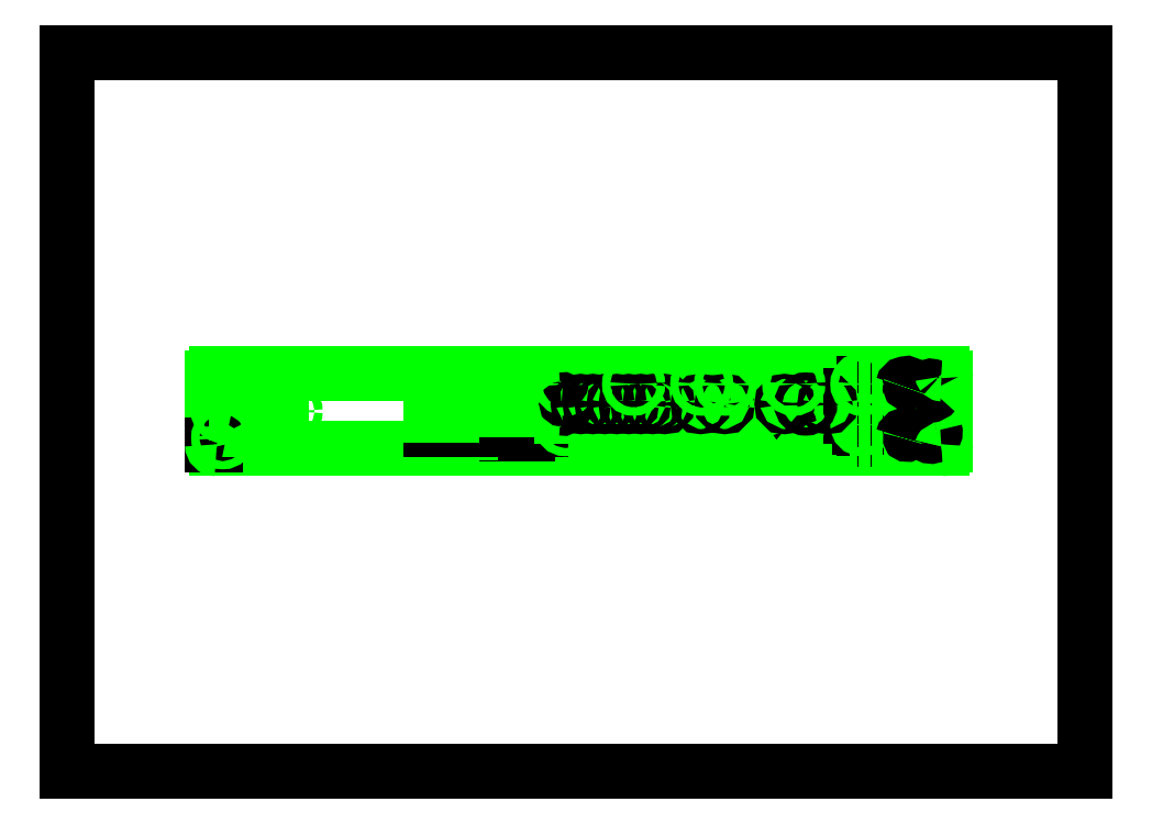
<metadata>
{"format":"dxf","ext":"dxf","renderer":"ezdxf+matplotlib","layout":"modelspace","background":"white","min_lineweight":24,"dpi":150}
</metadata>
<code>
0
SECTION
2
ENTITIES
0
LINE
8
0
10
0
20
0
11
0
21
420
0
LINE
8
0
10
0
20
0
11
594
21
0
0
LINE
8
0
10
0
20
420
11
594
21
420
0
LINE
8
0
10
594
20
0
11
594
21
420
0
LINE
8
0
10
84.69
20
191
11
84.69
21
229.9
0
LINE
8
0
10
86.29
20
191
11
86.29
21
229.9
0
LINE
8
AXES
10
96.44
20
202.5
11
96.44
21
218.3
0
LINE
8
AXES
10
124.7
20
218.3
11
124.7
21
202.5
0
LINE
8
0
10
212.4
20
197.1
11
212.4
21
208.2
0
LINE
8
0
10
216.2
20
199.5
11
216.2
21
204.6
0
LINE
8
0
10
216.2
20
206.9
11
216.2
21
208.2
0
LINE
8
0
10
218.6
20
208.2
11
218.6
21
206.9
0
LINE
8
0
10
218.6
20
204.6
11
218.6
21
199.5
0
LINE
8
0
10
223.7
20
199.5
11
223.7
21
204.6
0
LINE
8
0
10
223.7
20
206.9
11
223.7
21
208.2
0
LINE
8
0
10
224.6
20
208.2
11
224.6
21
197.1
0
LINE
8
0
10
229
20
197.7
11
229
21
211.9
0
LINE
8
0
10
231.1
20
199.5
11
231.1
21
204.6
0
LINE
8
0
10
231.1
20
206.9
11
231.1
21
211.9
0
LINE
8
0
10
235.6
20
211.9
11
235.6
21
197.7
0
LINE
8
0
10
240.1
20
196.7
11
240.1
21
211.2
0
LINE
8
0
10
241.3
20
211.2
11
241.3
21
206.9
0
LINE
8
0
10
241.3
20
204.6
11
241.3
21
199.5
0
LINE
8
0
10
246.4
20
199.5
11
246.4
21
204.6
0
LINE
8
0
10
246.4
20
206.9
11
246.4
21
211.2
0
LINE
8
0
10
248.7
20
211.2
11
248.7
21
206.9
0
LINE
8
0
10
248.7
20
204.6
11
248.7
21
199.5
0
LINE
8
0
10
248.7
20
196.7
11
248.7
21
197.1
0
LINE
8
0
10
253.8
20
196.7
11
253.8
21
197.1
0
LINE
8
0
10
253.8
20
199.5
11
253.8
21
204.6
0
LINE
8
0
10
253.8
20
206.9
11
253.8
21
211.2
0
LINE
8
0
10
256.2
20
211.2
11
256.2
21
206.9
0
LINE
8
0
10
256.2
20
204.6
11
256.2
21
199.5
0
LINE
8
0
10
256.2
20
196.7
11
256.2
21
197.1
0
LINE
8
0
10
257
20
211.2
11
257
21
196.7
0
LINE
8
0
10
263.2
20
196.7
11
263.2
21
211.2
0
LINE
8
0
10
263.6
20
211.2
11
263.6
21
206.9
0
LINE
8
0
10
263.6
20
204.6
11
263.6
21
199.5
0
LINE
8
0
10
263.6
20
196.7
11
263.6
21
197.1
0
LINE
8
0
10
268.7
20
196.7
11
268.7
21
197.1
0
LINE
8
0
10
268.7
20
199.5
11
268.7
21
204.6
0
LINE
8
0
10
268.7
20
206.9
11
268.7
21
211.2
0
LINE
8
0
10
271
20
211.2
11
271
21
206.9
0
LINE
8
0
10
271
20
204.6
11
271
21
199.5
0
LINE
8
0
10
276.1
20
199.5
11
276.1
21
204.6
0
LINE
8
0
10
276.1
20
206.9
11
276.1
21
211.2
0
LINE
8
0
10
280.1
20
211.2
11
280.1
21
196.7
0
LINE
8
0
10
87.08
20
188.6
11
510.3
21
188.6
0
LINE
8
0
10
86.29
20
191
11
84.69
21
191
0
LINE
8
0
10
511.1
20
191
11
512.7
21
191
0
LINE
8
0
10
507.6
20
193.8
11
502.6
21
193.8
0
LINE
8
0
10
500.2
20
193.8
11
495.1
21
193.8
0
LINE
8
0
10
492.8
20
193.8
11
487.7
21
193.8
0
LINE
8
0
10
485.3
20
193.8
11
480.2
21
193.8
0
LINE
8
0
10
477.9
20
193.8
11
472.8
21
193.8
0
LINE
8
0
10
280.1
20
196.7
11
263.2
21
196.7
0
LINE
8
0
10
257
20
196.7
11
240.1
21
196.7
0
LINE
8
0
10
484.7
20
197.1
11
480.2
21
197.1
0
LINE
8
0
10
477.2
20
197.1
11
472.8
21
197.1
0
LINE
8
0
10
268.7
20
197.1
11
263.6
21
197.1
0
LINE
8
0
10
257
20
197.1
11
256.2
21
197.1
0
LINE
8
0
10
253.8
20
197.1
11
248.7
21
197.1
0
LINE
8
0
10
224.6
20
197.1
11
212.4
21
197.1
0
LINE
8
0
10
235.6
20
197.7
11
229
21
197.7
0
LINE
8
0
10
288.3
20
207.5
11
288.3
21
221.5
0
LINE
8
0
10
472.8
20
198.9
11
477.9
21
198.9
0
LINE
8
0
10
480.2
20
198.9
11
485.3
21
198.9
0
LINE
8
0
10
487.7
20
198.9
11
492.8
21
198.9
0
LINE
8
0
10
495.1
20
198.9
11
500.2
21
198.9
0
LINE
8
0
10
502.6
20
198.9
11
507.6
21
198.9
0
LINE
8
0
10
212.4
20
199.5
11
216.2
21
199.5
0
LINE
8
0
10
218.6
20
199.5
11
223.7
21
199.5
0
LINE
8
0
10
229
20
199.5
11
231.1
21
199.5
0
LINE
8
0
10
241.3
20
199.5
11
246.4
21
199.5
0
LINE
8
0
10
248.7
20
199.5
11
253.8
21
199.5
0
LINE
8
0
10
256.2
20
199.5
11
257
21
199.5
0
LINE
8
0
10
263.6
20
199.5
11
268.7
21
199.5
0
LINE
8
0
10
271
20
199.5
11
276.1
21
199.5
0
LINE
8
AXES
10
122.2
20
200
11
98.94
21
200
0
LINE
8
0
10
507.6
20
201.2
11
502.6
21
201.2
0
LINE
8
0
10
500.2
20
201.2
11
495.1
21
201.2
0
LINE
8
0
10
492.8
20
201.2
11
487.7
21
201.2
0
LINE
8
0
10
485.3
20
201.2
11
480.2
21
201.2
0
LINE
8
0
10
477.9
20
201.2
11
472.8
21
201.2
0
LINE
8
0
10
492.1
20
204.6
11
487.7
21
204.6
0
LINE
8
0
10
484.7
20
204.6
11
480.2
21
204.6
0
LINE
8
0
10
477.2
20
204.6
11
472.8
21
204.6
0
LINE
8
0
10
465.1
20
204.6
11
464.7
21
204.6
0
LINE
8
0
10
276.1
20
204.6
11
271
21
204.6
0
LINE
8
0
10
268.7
20
204.6
11
263.6
21
204.6
0
LINE
8
0
10
257
20
204.6
11
256.2
21
204.6
0
LINE
8
0
10
253.8
20
204.6
11
248.7
21
204.6
0
LINE
8
0
10
246.4
20
204.6
11
241.3
21
204.6
0
LINE
8
0
10
231.1
20
204.6
11
229
21
204.6
0
LINE
8
0
10
223.7
20
204.6
11
218.6
21
204.6
0
LINE
8
0
10
216.2
20
204.6
11
212.4
21
204.6
0
LINE
8
0
10
472.8
20
206.3
11
477.9
21
206.3
0
LINE
8
0
10
480.2
20
206.3
11
485.3
21
206.3
0
LINE
8
0
10
487.7
20
206.3
11
492.8
21
206.3
0
LINE
8
0
10
495.1
20
206.3
11
500.2
21
206.3
0
LINE
8
0
10
502.6
20
206.3
11
507.6
21
206.3
0
LINE
8
0
10
212.4
20
206.9
11
216.2
21
206.9
0
LINE
8
0
10
218.6
20
206.9
11
223.7
21
206.9
0
LINE
8
0
10
229
20
206.9
11
231.1
21
206.9
0
LINE
8
0
10
241.3
20
206.9
11
246.4
21
206.9
0
LINE
8
0
10
248.7
20
206.9
11
253.8
21
206.9
0
LINE
8
0
10
256.2
20
206.9
11
257
21
206.9
0
LINE
8
0
10
263.6
20
206.9
11
268.7
21
206.9
0
LINE
8
0
10
271
20
206.9
11
276.1
21
206.9
0
LINE
8
0
10
466.3
20
207.5
11
381.8
21
207.5
0
LINE
8
0
10
372.8
20
207.5
11
288.3
21
207.5
0
LINE
8
0
10
212.4
20
208.2
11
224.6
21
208.2
0
LINE
8
0
10
507.6
20
208.7
11
502.6
21
208.7
0
LINE
8
0
10
500.2
20
208.7
11
495.1
21
208.7
0
LINE
8
0
10
492.8
20
208.7
11
487.7
21
208.7
0
LINE
8
0
10
485.3
20
208.7
11
480.2
21
208.7
0
LINE
8
0
10
477.9
20
208.7
11
472.8
21
208.7
0
LINE
8
0
10
240.1
20
211.2
11
257
21
211.2
0
LINE
8
0
10
263.2
20
211.2
11
280.1
21
211.2
0
LINE
8
0
10
229
20
211.9
11
235.6
21
211.9
0
LINE
8
0
10
492.1
20
212
11
487.7
21
212
0
LINE
8
0
10
484.7
20
212
11
480.2
21
212
0
LINE
8
0
10
477.2
20
212
11
472.8
21
212
0
LINE
8
0
10
466.3
20
212
11
464.7
21
212
0
LINE
8
0
10
462.4
20
212
11
457.3
21
212
0
LINE
8
0
10
472.8
20
213.8
11
477.9
21
213.8
0
LINE
8
0
10
480.2
20
213.8
11
485.3
21
213.8
0
LINE
8
0
10
487.7
20
213.8
11
492.8
21
213.8
0
LINE
8
0
10
495.1
20
213.8
11
500.2
21
213.8
0
LINE
8
0
10
502.6
20
213.8
11
507.6
21
213.8
0
LINE
8
0
10
457.3
20
214.4
11
462.4
21
214.4
0
LINE
8
0
10
464.7
20
214.4
11
466.3
21
214.4
0
LINE
8
0
10
507.6
20
216.1
11
502.6
21
216.1
0
LINE
8
0
10
500.2
20
216.1
11
495.1
21
216.1
0
LINE
8
0
10
492.8
20
216.1
11
487.7
21
216.1
0
LINE
8
0
10
485.3
20
216.1
11
480.2
21
216.1
0
LINE
8
0
10
477.9
20
216.1
11
472.8
21
216.1
0
LINE
8
0
10
492.1
20
219.5
11
487.7
21
219.5
0
LINE
8
0
10
484.7
20
219.5
11
480.2
21
219.5
0
LINE
8
0
10
477.2
20
219.5
11
472.8
21
219.5
0
LINE
8
0
10
466.3
20
219.5
11
464.7
21
219.5
0
LINE
8
0
10
462.4
20
219.5
11
457.3
21
219.5
0
LINE
8
AXES
10
98.94
20
220.8
11
122.2
21
220.8
0
LINE
8
0
10
472.8
20
221.2
11
477.9
21
221.2
0
LINE
8
0
10
480.2
20
221.2
11
485.3
21
221.2
0
LINE
8
0
10
487.7
20
221.2
11
492.8
21
221.2
0
LINE
8
0
10
495.1
20
221.2
11
500.2
21
221.2
0
LINE
8
0
10
502.6
20
221.2
11
507.6
21
221.2
0
LINE
8
0
10
288.3
20
221.5
11
372.8
21
221.5
0
LINE
8
0
10
381.8
20
221.5
11
466.3
21
221.5
0
LINE
8
0
10
507.6
20
223.6
11
502.6
21
223.6
0
LINE
8
0
10
500.2
20
223.6
11
495.1
21
223.6
0
LINE
8
0
10
492.8
20
223.6
11
487.7
21
223.6
0
LINE
8
0
10
485.3
20
223.6
11
480.2
21
223.6
0
LINE
8
0
10
477.9
20
223.6
11
472.8
21
223.6
0
LINE
8
0
10
484.7
20
226.9
11
480.2
21
226.9
0
LINE
8
0
10
477.2
20
226.9
11
472.8
21
226.9
0
LINE
8
0
10
466.1
20
226.9
11
464.7
21
226.9
0
LINE
8
0
10
472.8
20
228.6
11
477.9
21
228.6
0
LINE
8
0
10
480.2
20
228.6
11
485.3
21
228.6
0
LINE
8
0
10
487.7
20
228.6
11
492.8
21
228.6
0
LINE
8
0
10
495.1
20
228.6
11
500.2
21
228.6
0
LINE
8
0
10
502.6
20
228.6
11
507.6
21
228.6
0
LINE
8
0
10
87.08
20
232.3
11
510.3
21
232.3
0
LINE
8
0
10
372.8
20
221.5
11
372.8
21
207.5
0
LINE
8
0
10
381.8
20
207.5
11
381.8
21
221.5
0
LINE
8
0
10
457.3
20
219.5
11
457.3
21
214.4
0
LINE
8
0
10
457.3
20
212
11
457.3
21
207.5
0
LINE
8
0
10
462.4
20
200.8
11
462.4
21
204.6
0
LINE
8
0
10
462.4
20
207.5
11
462.4
21
212
0
LINE
8
0
10
462.4
20
214.4
11
462.4
21
219.5
0
LINE
8
0
10
464.7
20
226.9
11
464.7
21
224
0
LINE
8
0
10
464.7
20
219.5
11
464.7
21
214.4
0
LINE
8
0
10
464.7
20
212
11
464.7
21
207.5
0
LINE
8
0
10
464.7
20
204.6
11
464.7
21
200.4
0
LINE
8
0
10
466.3
20
221.5
11
466.3
21
207.5
0
LINE
8
0
10
472.8
20
193.8
11
472.8
21
198.9
0
LINE
8
0
10
472.8
20
201.2
11
472.8
21
206.3
0
LINE
8
0
10
472.8
20
208.7
11
472.8
21
213.8
0
LINE
8
0
10
472.8
20
216.1
11
472.8
21
221.2
0
LINE
8
0
10
472.8
20
223.6
11
472.8
21
228.6
0
LINE
8
0
10
477.2
20
193.8
11
477.2
21
197.1
0
LINE
8
0
10
477.2
20
201.2
11
477.2
21
204.6
0
LINE
8
0
10
477.2
20
208.7
11
477.2
21
212
0
LINE
8
0
10
477.2
20
216.1
11
477.2
21
219.5
0
LINE
8
0
10
477.2
20
223.6
11
477.2
21
226.9
0
LINE
8
0
10
477.9
20
228.6
11
477.9
21
223.6
0
LINE
8
0
10
477.9
20
221.2
11
477.9
21
216.1
0
LINE
8
0
10
477.9
20
213.8
11
477.9
21
208.7
0
LINE
8
0
10
477.9
20
206.3
11
477.9
21
201.2
0
LINE
8
0
10
477.9
20
198.9
11
477.9
21
193.8
0
LINE
8
0
10
480.2
20
193.8
11
480.2
21
198.9
0
LINE
8
0
10
480.2
20
201.2
11
480.2
21
206.3
0
LINE
8
0
10
480.2
20
208.7
11
480.2
21
213.8
0
LINE
8
0
10
480.2
20
216.1
11
480.2
21
221.2
0
LINE
8
0
10
480.2
20
223.6
11
480.2
21
228.6
0
LINE
8
0
10
484.7
20
193.8
11
484.7
21
197.1
0
LINE
8
0
10
484.7
20
201.2
11
484.7
21
204.6
0
LINE
8
0
10
484.7
20
208.7
11
484.7
21
212
0
LINE
8
0
10
484.7
20
216.1
11
484.7
21
219.5
0
LINE
8
0
10
484.7
20
223.6
11
484.7
21
226.9
0
LINE
8
0
10
485.3
20
228.6
11
485.3
21
223.6
0
LINE
8
0
10
485.3
20
221.2
11
485.3
21
216.1
0
LINE
8
0
10
485.3
20
213.8
11
485.3
21
208.7
0
LINE
8
0
10
485.3
20
206.3
11
485.3
21
201.2
0
LINE
8
0
10
485.3
20
198.9
11
485.3
21
193.8
0
LINE
8
0
10
487.7
20
193.8
11
487.7
21
198.9
0
LINE
8
0
10
487.7
20
201.2
11
487.7
21
206.3
0
LINE
8
0
10
487.7
20
208.7
11
487.7
21
213.8
0
LINE
8
0
10
487.7
20
216.1
11
487.7
21
221.2
0
LINE
8
0
10
487.7
20
223.6
11
487.7
21
228.6
0
LINE
8
0
10
492.1
20
201.2
11
492.1
21
204.6
0
LINE
8
0
10
492.1
20
208.7
11
492.1
21
212
0
LINE
8
0
10
492.1
20
216.1
11
492.1
21
219.5
0
LINE
8
0
10
492.8
20
228.6
11
492.8
21
223.6
0
LINE
8
0
10
492.8
20
221.2
11
492.8
21
216.1
0
LINE
8
0
10
492.8
20
213.8
11
492.8
21
208.7
0
LINE
8
0
10
492.8
20
206.3
11
492.8
21
201.2
0
LINE
8
0
10
492.8
20
198.9
11
492.8
21
193.8
0
LINE
8
0
10
495.1
20
193.8
11
495.1
21
198.9
0
LINE
8
0
10
495.1
20
201.2
11
495.1
21
206.3
0
LINE
8
0
10
495.1
20
208.7
11
495.1
21
213.8
0
LINE
8
0
10
495.1
20
216.1
11
495.1
21
221.2
0
LINE
8
0
10
495.1
20
223.6
11
495.1
21
228.6
0
LINE
8
0
10
500.2
20
228.6
11
500.2
21
223.6
0
LINE
8
0
10
500.2
20
221.2
11
500.2
21
216.1
0
LINE
8
0
10
500.2
20
213.8
11
500.2
21
208.7
0
LINE
8
0
10
500.2
20
206.3
11
500.2
21
201.2
0
LINE
8
0
10
500.2
20
198.9
11
500.2
21
193.8
0
LINE
8
0
10
502.6
20
193.8
11
502.6
21
198.9
0
LINE
8
0
10
502.6
20
201.2
11
502.6
21
206.3
0
LINE
8
0
10
502.6
20
208.7
11
502.6
21
213.8
0
LINE
8
0
10
502.6
20
216.1
11
502.6
21
221.2
0
LINE
8
0
10
502.6
20
223.6
11
502.6
21
228.6
0
LINE
8
0
10
507.6
20
228.6
11
507.6
21
223.6
0
LINE
8
0
10
507.6
20
221.2
11
507.6
21
216.1
0
LINE
8
0
10
507.6
20
213.8
11
507.6
21
208.7
0
LINE
8
0
10
507.6
20
206.3
11
507.6
21
201.2
0
LINE
8
0
10
507.6
20
198.9
11
507.6
21
193.8
0
LINE
8
0
10
511.1
20
191
11
511.1
21
229.9
0
LINE
8
0
10
512.7
20
191
11
512.7
21
229.9
0
ARC
8
AXES
10
98.94
20
202.5
40
2.5
50
180
51
270
0
ARC
8
AXES
10
122.2
20
202.5
40
2.5
50
270
51
360
0
ARC
8
AXES
10
93.19
20
198.2
40
2.4
50
201.4
51
263.3
0
CIRCLE
8
AXES
10
90.59
20
210.4
40
2.4
0
CIRCLE
8
AXES
10
130.6
20
210.4
40
2.4
0
CIRCLE
8
AXES
10
90.69
20
195
40
2.4
0
CIRCLE
8
AXES
10
290.8
20
202.7
40
2.4
0
ARC
8
0
10
87.08
20
191
40
2.388
50
180
51
270
0
ARC
8
0
10
93.14
20
229.9
40
6.855
50
173.9
51
180.1
0
ARC
8
0
10
92.44
20
230
40
6.142
50
172.1
51
173.8
0
ARC
8
AXES
10
98.94
20
218.3
40
2.5
50
90
51
180
0
ARC
8
AXES
10
122.2
20
218.3
40
2.5
50
0
51
90
0
ARC
8
0
10
288.7
20
214.7
40
2.4
50
260.1
51
99.93
0
CIRCLE
8
AXES
10
290.8
20
226.3
40
2.4
0
ARC
8
0
10
87.08
20
229.9
40
2.388
50
90
51
180
0
ARC
8
0
10
418.7
20
199
40
5.1
50
15.12
51
53.17
0
ARC
8
AXES
10
504.2
20
198.2
40
2.4
50
226.9
51
16.58
0
CIRCLE
8
AXES
10
384.3
20
202.7
40
2.4
0
CIRCLE
8
AXES
10
424
20
202.7
40
2.4
0
CIRCLE
8
AXES
10
463.8
20
202.7
40
2.4
0
CIRCLE
8
AXES
10
370.3
20
202.7
40
2.4
0
CIRCLE
8
AXES
10
330.5
20
202.7
40
2.4
0
ARC
8
0
10
510.3
20
191
40
2.388
50
270
51
360
0
ARC
8
AXES
10
489.7
20
194.5
40
2.1
50
340.8
51
167.4
0
CIRCLE
8
0
10
383.7
20
214.7
40
1.5
0
CIRCLE
8
0
10
369.7
20
214.7
40
1.5
0
CIRCLE
8
0
10
348.7
20
214.7
40
1.5
0
CIRCLE
8
0
10
341.7
20
214.7
40
1.5
0
CIRCLE
8
0
10
334.7
20
214.7
40
1.5
0
CIRCLE
8
0
10
327.7
20
214.7
40
1.5
0
CIRCLE
8
0
10
320.7
20
214.7
40
1.5
0
CIRCLE
8
0
10
313.7
20
214.7
40
1.5
0
CIRCLE
8
0
10
306.7
20
214.7
40
1.5
0
CIRCLE
8
0
10
299.7
20
214.7
40
1.5
0
CIRCLE
8
AXES
10
384.3
20
226.3
40
2.4
0
CIRCLE
8
AXES
10
330.5
20
226.3
40
2.4
0
CIRCLE
8
AXES
10
370.3
20
226.3
40
2.4
0
CIRCLE
8
0
10
431
20
214.7
40
2.4
0
CIRCLE
8
0
10
443.7
20
214.7
40
1.5
0
CIRCLE
8
0
10
418.7
20
214.7
40
1.5
0
ARC
8
0
10
504.2
20
229.9
40
6.855
50
359.9
51
6.132
0
ARC
8
0
10
504.9
20
230
40
6.142
50
6.185
51
7.869
0
ARC
8
AXES
10
504.2
20
222.7
40
2.4
50
22.18
51
133.1
0
ARC
8
AXES
10
504.2
20
222.7
40
2.4
50
226.9
51
321.9
0
CIRCLE
8
AXES
10
424
20
226.3
40
2.4
0
CIRCLE
8
AXES
10
463.8
20
226.3
40
2.4
0
ARC
8
0
10
510.3
20
229.9
40
2.388
50
0
51
90
0
ARC
8
AXES
10
489.7
20
224.5
40
2.1
50
333.7
51
167.4
0
SPLINE
8
0
70
0
71
3
72
9
73
5
74
0
42
1e-07
43
1e-07
44
1e-10
40
0
40
0
40
0
40
0
40
0.2605
40
1
40
1
40
1
40
1
10
511.1
20
191
30
0
10
511.1
20
190.9
30
0
10
511
20
190.5
30
0
10
510.9
20
190.1
30
0
10
510.8
20
189.8
30
0
0
SPLINE
8
0
70
0
71
3
72
10
73
6
74
0
42
1e-07
43
1e-07
44
1e-10
40
0
40
0
40
0
40
0
40
0.6815
40
0.8845
40
1
40
1
40
1
40
1
10
510.8
20
189.8
30
0
10
510.8
20
189.5
30
0
10
510.7
20
189.1
30
0
10
510.5
20
188.7
30
0
10
510.4
20
188.6
30
0
10
510.3
20
188.6
30
0
0
SPLINE
8
0
70
0
71
3
72
9
73
5
74
0
42
1e-07
43
1e-07
44
1e-10
40
0
40
0
40
0
40
0
40
0.2605
40
1
40
1
40
1
40
1
10
86.29
20
191
30
0
10
86.31
20
190.9
30
0
10
86.4
20
190.5
30
0
10
86.48
20
190.1
30
0
10
86.55
20
189.8
30
0
0
SPLINE
8
0
70
0
71
3
72
10
73
6
74
0
42
1e-07
43
1e-07
44
1e-10
40
0
40
0
40
0
40
0
40
0.6815
40
0.8845
40
1
40
1
40
1
40
1
10
86.55
20
189.8
30
0
10
86.62
20
189.5
30
0
10
86.73
20
189.1
30
0
10
86.9
20
188.7
30
0
10
87.03
20
188.6
30
0
10
87.08
20
188.6
30
0
0
SPLINE
8
0
70
0
71
3
72
9
73
5
74
0
42
1e-07
43
1e-07
44
1e-10
40
0
40
0
40
0
40
0
40
0.2313
40
1
40
1
40
1
40
1
10
510.3
20
232.3
30
0
10
510.3
20
232.3
30
0
10
510.4
20
232.3
30
0
10
510.5
20
232.2
30
0
10
510.6
20
232.2
30
0
0
SPLINE
8
0
70
0
71
3
72
9
73
5
74
0
42
1e-07
43
1e-07
44
1e-10
40
0
40
0
40
0
40
0
40
0.406
40
1
40
1
40
1
40
1
10
510.6
20
232.2
30
0
10
510.7
20
232
30
0
10
510.9
20
231.6
30
0
10
511
20
231.1
30
0
10
511
20
230.8
30
0
0
SPLINE
8
0
70
0
71
3
72
9
73
5
74
0
42
1e-07
43
1e-07
44
1e-10
40
0
40
0
40
0
40
0
40
0.2313
40
1
40
1
40
1
40
1
10
87.08
20
232.3
30
0
10
87.06
20
232.3
30
0
10
86.96
20
232.3
30
0
10
86.88
20
232.2
30
0
10
86.83
20
232.2
30
0
0
SPLINE
8
0
70
0
71
3
72
9
73
5
74
0
42
1e-07
43
1e-07
44
1e-10
40
0
40
0
40
0
40
0
40
0.406
40
1
40
1
40
1
40
1
10
86.83
20
232.2
30
0
10
86.69
20
232
30
0
10
86.49
20
231.6
30
0
10
86.39
20
231.1
30
0
10
86.35
20
230.8
30
0
0
ENDSEC
0
EOF

</code>
